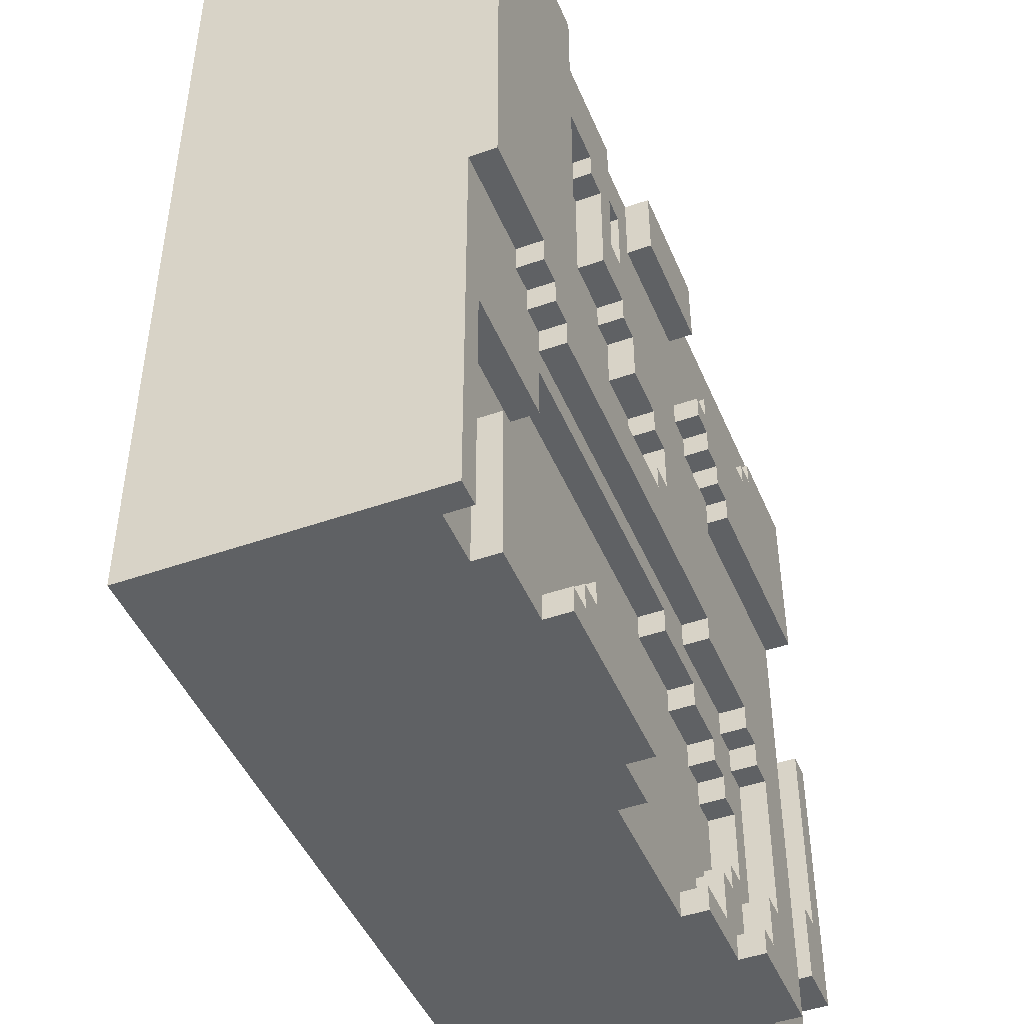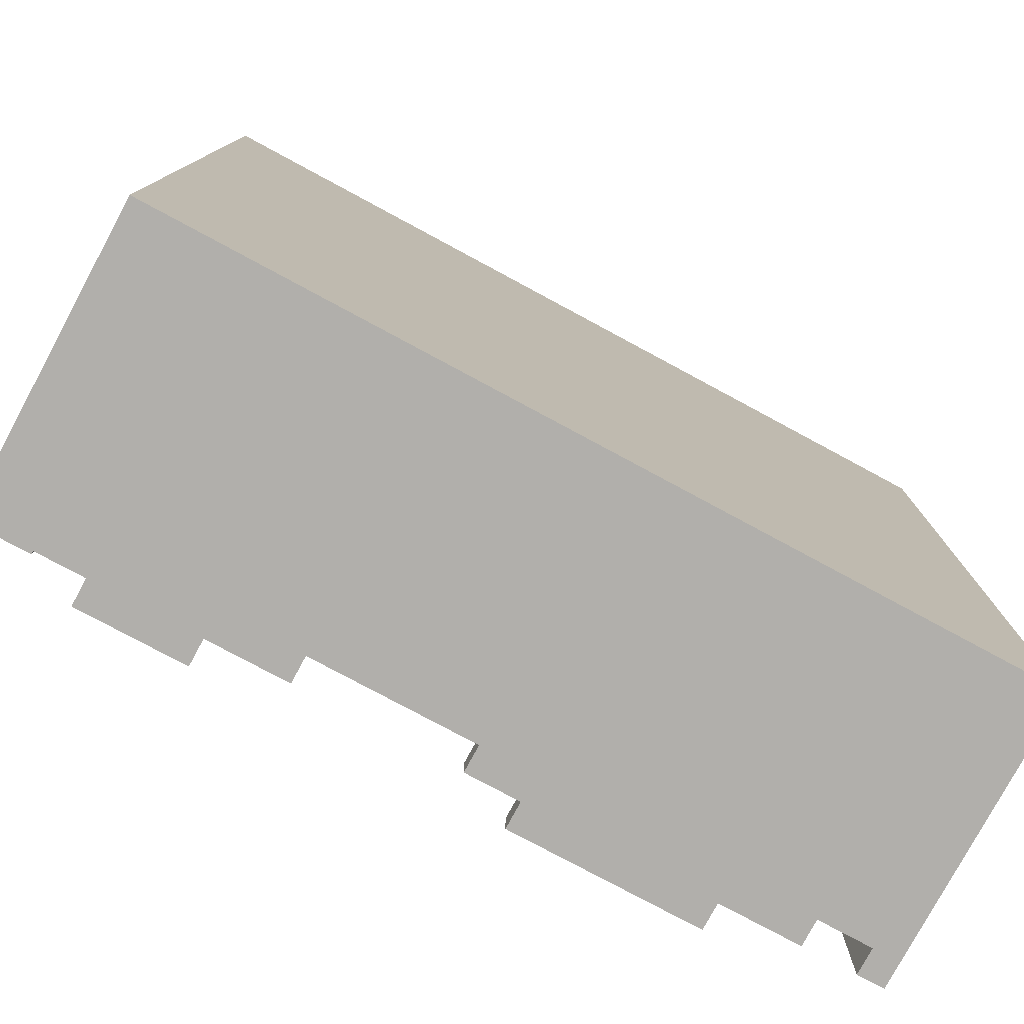
<metadata>
{"format":"obj","ext":"obj","renderer":"f3d","projection":"perspective","resolution":1024,"background":"white","views":[{"elev":-45.9,"azim":112.1,"up":"+Z"},{"elev":-78.2,"azim":-28.3,"up":"+Z"}]}
</metadata>
<code>
g ClayTile2.4
v -16 0 16
v -16 0 -16
v -16 9 -7
v -16 9 -16
v -16 10 16
v -16 10 -7
v -16 10 -16
v -16 11 16
v -16 11 12
v -16 11 5
v -16 11 -2
v -16 11 -4
v -16 11 -13
v -16 11 -16
v -16 12 12
v -16 12 5
v -16 12 -2
v -16 12 -4
v -16 12 -13
v -12 11 -3
v -12 11 -16
v -12 12 -3
v -12 12 -16
v -11 11 -2
v -11 11 -3
v -11 12 -2
v -11 12 -3
v -10 11 -1
v -10 11 -2
v -10 12 -1
v -10 12 -2
v -9 11 -0
v -9 11 -1
v -9 12 -0
v -9 12 -1
v -7 11 1
v -7 11 -0
v -7 12 1
v -7 12 -0
v -5 11 16
v -5 11 15
v -5 11 13
v -5 11 3
v -5 11 1
v -5 12 16
v -5 12 15
v -5 12 13
v -5 12 3
v -5 12 1
v -2 10 8
v -2 10 4
v -2 11 8
v -2 11 4
v -1 11 7
v -1 11 3
v -1 12 7
v -1 12 3
v 1 10 -15
v 1 10 -16
v 1 11 -15
v 1 11 -16
v 2 10 -14
v 2 10 -15
v 2 11 -14
v 2 11 -15
v 3 10 -12
v 3 10 -14
v 3 11 -12
v 3 11 -14
v 3 11 -15
v 3 11 -16
v 3 12 -15
v 3 12 -16
v 4 10 14
v 4 10 8
v 4 11 14
v 4 11 8
v 4 11 -13
v 4 11 -15
v 4 12 -13
v 4 12 -15
v 5 11 13
v 5 11 7
v 5 12 13
v 5 12 7
v 9 11 16
v 9 11 13
v 9 11 10
v 9 11 -2
v 9 12 16
v 9 12 13
v 9 12 10
v 9 12 -2
v 10 10 -5
v 10 10 -7
v 10 10 -10
v 10 10 -12
v 10 11 -5
v 10 11 -7
v 10 11 -10
v 10 11 -12
v 15 10 -7
v 15 10 -16
v 15 11 -7
v 15 11 -16
v -15 11 -2
v -15 11 -4
v -15 11 -10
v -15 12 -2
v -15 12 -4
v -15 12 -10
v -14 11 -10
v -14 11 -13
v -14 12 -10
v -14 12 -13
v -12 11 12
v -12 11 11
v -12 12 12
v -12 12 11
v -11 11 11
v -11 11 10
v -11 12 11
v -11 12 10
v -10 11 -7
v -10 11 -13
v -10 12 -7
v -10 12 -13
v -9 10 -9
v -9 10 -12
v -9 11 -6
v -9 11 -7
v -9 11 -9
v -9 11 -12
v -9 11 -13
v -9 11 -15
v -9 12 -6
v -9 12 -7
v -9 12 -13
v -9 12 -15
v -8 10 -8
v -8 10 -9
v -8 10 -12
v -8 10 -13
v -8 11 6
v -8 11 5
v -8 11 -5
v -8 11 -6
v -8 11 -8
v -8 11 -9
v -8 11 -12
v -8 11 -13
v -8 11 -15
v -8 11 -16
v -8 12 6
v -8 12 5
v -8 12 -5
v -8 12 -6
v -8 12 -15
v -8 12 -16
v -7 10 -7
v -7 10 -8
v -7 10 -13
v -7 10 -15
v -7 11 7
v -7 11 6
v -7 11 -7
v -7 11 -8
v -7 11 -13
v -7 11 -15
v -7 12 7
v -7 12 6
v -6 10 6
v -6 10 4
v -6 11 10
v -6 11 9
v -6 11 8
v -6 11 7
v -6 11 6
v -6 11 4
v -6 12 10
v -6 12 9
v -6 12 8
v -6 12 7
v -5 10 -6
v -5 10 -7
v -5 10 -15
v -5 10 -16
v -5 11 9
v -5 11 8
v -5 11 -6
v -5 11 -7
v -5 11 -15
v -5 11 -16
v -5 12 9
v -5 12 8
v -4 10 11
v -4 10 6
v -4 11 11
v -4 11 6
v -4 11 -4
v -4 11 -5
v -4 12 -4
v -4 12 -5
v -2 10 -5
v -2 10 -6
v -2 11 -5
v -2 11 -6
v 0 11 16
v 0 11 13
v 0 11 1
v 0 11 -1
v 0 12 16
v 0 12 13
v 0 12 1
v 0 12 -1
v 1 10 14
v 1 10 11
v 1 11 14
v 1 11 11
v 1 11 2
v 1 11 1
v 1 11 -1
v 1 11 -2
v 1 12 2
v 1 12 1
v 1 12 -1
v 1 12 -2
v 3 11 4
v 3 11 2
v 3 12 4
v 3 12 2
v 4 11 5
v 4 11 4
v 4 12 5
v 4 12 4
v 6 11 9
v 6 11 5
v 6 12 9
v 6 12 5
v 7 11 10
v 7 11 9
v 7 12 10
v 7 12 9
v 8 11 -13
v 8 11 -14
v 8 12 -13
v 8 12 -14
v 9 11 -14
v 9 11 -15
v 9 12 -14
v 9 12 -15
v 10 11 -3
v 10 11 -4
v 10 11 -15
v 10 11 -16
v 10 12 -3
v 10 12 -4
v 10 12 -15
v 10 12 -16
v 11 11 -2
v 11 11 -3
v 11 12 -2
v 11 12 -3
v 12 11 -1
v 12 11 -2
v 12 12 -1
v 12 12 -2
v 13 10 -10
v 13 10 -16
v 13 11 -10
v 13 11 -16
v 16 0 16
v 16 0 -16
v 16 10 12
v 16 10 -16
v 16 11 12
v 16 11 -1
v 16 11 -16
v 16 12 16
v 16 12 -1
v -16 0 16
v -16 10 16
v -16 11 16
v -5 11 16
v -5 12 16
v 0 11 16
v 0 12 16
v 9 10 16
v 9 11 16
v 9 12 16
v 16 0 16
v 16 12 16
v 5 11 13
v 5 12 13
v 9 11 13
v 9 12 13
v -16 11 12
v -16 12 12
v -12 11 12
v -12 12 12
v -12 11 11
v -12 12 11
v -11 11 11
v -11 12 11
v -11 11 10
v -11 12 10
v -6 11 10
v -6 12 10
v -6 11 9
v -6 12 9
v -5 11 9
v -5 12 9
v -2 10 8
v -2 11 8
v 4 10 8
v 4 11 8
v -1 11 7
v -1 12 7
v 5 11 7
v 5 12 7
v -6 10 4
v -6 11 4
v -2 10 4
v -2 11 4
v -5 11 3
v -5 12 3
v -1 11 3
v -1 12 3
v -7 11 1
v -7 12 1
v -5 11 1
v -5 12 1
v -9 11 -0
v -9 12 -0
v -7 11 -0
v -7 12 -0
v -10 11 -1
v -10 12 -1
v -9 11 -1
v -9 12 -1
v 0 11 -1
v 0 12 -1
v 1 11 -1
v 1 12 -1
v -16 11 -2
v -16 12 -2
v -15 11 -2
v -15 12 -2
v -11 11 -2
v -11 12 -2
v -10 11 -2
v -10 12 -2
v 1 11 -2
v 1 12 -2
v 9 11 -2
v 9 12 -2
v -12 11 -3
v -12 12 -3
v -11 11 -3
v -11 12 -3
v -15 11 -10
v -15 12 -10
v -14 11 -10
v -14 12 -10
v 10 10 -10
v 10 11 -10
v 13 10 -10
v 13 11 -10
v -9 10 -12
v -9 11 -12
v -8 10 -12
v -8 11 -12
v 3 10 -12
v 3 11 -12
v 10 10 -12
v 10 11 -12
v -10 11 -13
v -10 12 -13
v -9 11 -13
v -9 12 -13
v -8 10 -13
v -8 11 -13
v -7 10 -13
v -7 11 -13
v 4 11 -13
v 4 12 -13
v 8 11 -13
v 8 12 -13
v 2 10 -14
v 2 11 -14
v 3 10 -14
v 3 11 -14
v 8 11 -14
v 8 12 -14
v 9 11 -14
v 9 12 -14
v -9 11 -15
v -9 12 -15
v -8 11 -15
v -8 12 -15
v -7 10 -15
v -7 11 -15
v -5 10 -15
v -5 11 -15
v 1 10 -15
v 1 11 -15
v 2 10 -15
v 2 11 -15
v 3 11 -15
v 3 12 -15
v 4 11 -15
v 4 12 -15
v 9 11 -15
v 9 12 -15
v 10 11 -15
v 10 12 -15
v 1 10 14
v 1 11 14
v 4 10 14
v 4 11 14
v -5 11 13
v -5 12 13
v -3 11 13
v -3 12 13
v 0 11 13
v 0 12 13
v -4 10 11
v -4 11 11
v 1 10 11
v 1 11 11
v 7 11 10
v 7 12 10
v 9 11 10
v 9 12 10
v 6 11 9
v 6 12 9
v 7 11 9
v 7 12 9
v -6 11 8
v -6 12 8
v -5 11 8
v -5 12 8
v -7 11 7
v -7 12 7
v -6 11 7
v -6 12 7
v -8 11 6
v -8 12 6
v -7 11 6
v -7 12 6
v -6 10 6
v -6 11 6
v -4 10 6
v -4 11 6
v -16 11 5
v -16 12 5
v -8 11 5
v -8 12 5
v 4 11 5
v 4 12 5
v 6 11 5
v 6 12 5
v 3 11 4
v 3 12 4
v 4 11 4
v 4 12 4
v 1 11 2
v 1 12 2
v 3 11 2
v 3 12 2
v 0 11 1
v 0 12 1
v 1 11 1
v 1 12 1
v 12 11 -1
v 12 12 -1
v 16 11 -1
v 16 12 -1
v 11 11 -2
v 11 12 -2
v 12 11 -2
v 12 12 -2
v 10 11 -3
v 10 12 -3
v 11 11 -3
v 11 12 -3
v -4 11 -4
v -4 12 -4
v 9 11 -4
v 9 12 -4
v 10 11 -4
v 10 12 -4
v -8 11 -5
v -8 12 -5
v -4 11 -5
v -4 12 -5
v -2 10 -5
v -2 11 -5
v 10 10 -5
v 10 11 -5
v -9 11 -6
v -9 12 -6
v -8 11 -6
v -8 12 -6
v -5 10 -6
v -5 11 -6
v -2 10 -6
v -2 11 -6
v -10 11 -7
v -10 12 -7
v -9 11 -7
v -9 12 -7
v -7 10 -7
v -7 11 -7
v -5 10 -7
v -5 11 -7
v 10 10 -7
v 10 11 -7
v 15 10 -7
v 15 11 -7
v -8 10 -8
v -8 11 -8
v -7 10 -8
v -7 11 -8
v -9 10 -9
v -9 11 -9
v -8 10 -9
v -8 11 -9
v -16 11 -13
v -16 12 -13
v -14 11 -13
v -14 12 -13
v -16 0 -16
v -16 9 -16
v -16 10 -16
v -16 11 -16
v -12 11 -16
v -12 12 -16
v -8 11 -16
v -8 12 -16
v -5 10 -16
v -5 11 -16
v 1 10 -16
v 1 11 -16
v 3 11 -16
v 3 12 -16
v 10 11 -16
v 10 12 -16
v 13 10 -16
v 13 11 -16
v 15 9 -16
v 15 10 -16
v 15 11 -16
v 16 0 -16
v 16 10 -16
v 16 11 -16
v -16 0 16
v 16 0 16
v -16 0 -16
v 16 0 -16
v 1 10 14
v 4 10 14
v -4 10 11
v 1 10 11
v -2 10 8
v 4 10 8
v -6 10 6
v -4 10 6
v -6 10 4
v -2 10 4
v -2 10 -5
v 10 10 -5
v -5 10 -6
v -2 10 -6
v -7 10 -7
v -5 10 -7
v 10 10 -7
v 15 10 -7
v -8 10 -8
v -7 10 -8
v -9 10 -9
v -8 10 -9
v 10 10 -10
v 13 10 -10
v -9 10 -12
v -8 10 -12
v 3 10 -12
v 10 10 -12
v -8 10 -13
v -7 10 -13
v 2 10 -14
v 3 10 -14
v -7 10 -15
v -5 10 -15
v 1 10 -15
v 2 10 -15
v -5 10 -16
v 1 10 -16
v 13 10 -16
v 15 10 -16
v -16 11 16
v -5 11 16
v 0 11 16
v 9 11 16
v -5 11 15
v 1 11 14
v 4 11 14
v -5 11 13
v -3 11 13
v 0 11 13
v 5 11 13
v 9 11 13
v -16 11 12
v -12 11 12
v -12 11 11
v -11 11 11
v -4 11 11
v 1 11 11
v -11 11 10
v -6 11 10
v 7 11 10
v 9 11 10
v -6 11 9
v -5 11 9
v 6 11 9
v 7 11 9
v -6 11 8
v -5 11 8
v -2 11 8
v 4 11 8
v -7 11 7
v -6 11 7
v -1 11 7
v 5 11 7
v -8 11 6
v -7 11 6
v -6 11 6
v -4 11 6
v -16 11 5
v -8 11 5
v 4 11 5
v 6 11 5
v -6 11 4
v -2 11 4
v 3 11 4
v 4 11 4
v -5 11 3
v -1 11 3
v 1 11 2
v 3 11 2
v -7 11 1
v -5 11 1
v 0 11 1
v 1 11 1
v -9 11 -0
v -7 11 -0
v -10 11 -1
v -9 11 -1
v 0 11 -1
v 1 11 -1
v 12 11 -1
v 16 11 -1
v -16 11 -2
v -15 11 -2
v -11 11 -2
v -10 11 -2
v 1 11 -2
v 9 11 -2
v 11 11 -2
v 12 11 -2
v -12 11 -3
v -11 11 -3
v 10 11 -3
v 11 11 -3
v -15 11 -4
v -4 11 -4
v 9 11 -4
v 10 11 -4
v -8 11 -5
v -4 11 -5
v -2 11 -5
v 10 11 -5
v -9 11 -6
v -8 11 -6
v -5 11 -6
v -2 11 -6
v -10 11 -7
v -9 11 -7
v -7 11 -7
v -5 11 -7
v 10 11 -7
v 15 11 -7
v -8 11 -8
v -7 11 -8
v -9 11 -9
v -8 11 -9
v -15 11 -10
v -14 11 -10
v 10 11 -10
v 13 11 -10
v -9 11 -12
v -8 11 -12
v 3 11 -12
v 10 11 -12
v -16 11 -13
v -14 11 -13
v -10 11 -13
v -9 11 -13
v -8 11 -13
v -7 11 -13
v 4 11 -13
v 8 11 -13
v 2 11 -14
v 3 11 -14
v 8 11 -14
v 9 11 -14
v -9 11 -15
v -8 11 -15
v -7 11 -15
v -5 11 -15
v 1 11 -15
v 2 11 -15
v 3 11 -15
v 4 11 -15
v 9 11 -15
v 10 11 -15
v -16 11 -16
v -12 11 -16
v -8 11 -16
v -5 11 -16
v 1 11 -16
v 3 11 -16
v 10 11 -16
v 13 11 -16
v 15 11 -16
v 16 11 -16
v -5 12 16
v 0 12 16
v 9 12 16
v 16 12 16
v -5 12 15
v -4 12 15
v -4 12 14
v -3 12 14
v -5 12 13
v -3 12 13
v 0 12 13
v 5 12 13
v 9 12 13
v -16 12 12
v -12 12 12
v -12 12 11
v -11 12 11
v -11 12 10
v -6 12 10
v 7 12 10
v 9 12 10
v -6 12 9
v -5 12 9
v 6 12 9
v 7 12 9
v -6 12 8
v -5 12 8
v -7 12 7
v -6 12 7
v -1 12 7
v 5 12 7
v -8 12 6
v -7 12 6
v -16 12 5
v -8 12 5
v 4 12 5
v 6 12 5
v 3 12 4
v 4 12 4
v -5 12 3
v -1 12 3
v 1 12 2
v 3 12 2
v -7 12 1
v -5 12 1
v 0 12 1
v 1 12 1
v -9 12 -0
v -7 12 -0
v -10 12 -1
v -9 12 -1
v 0 12 -1
v 1 12 -1
v 12 12 -1
v 16 12 -1
v -16 12 -2
v -15 12 -2
v -11 12 -2
v -10 12 -2
v 1 12 -2
v 9 12 -2
v 11 12 -2
v 12 12 -2
v -12 12 -3
v -11 12 -3
v 9 12 -3
v 10 12 -3
v 11 12 -3
v -16 12 -4
v -15 12 -4
v -4 12 -4
v 9 12 -4
v 10 12 -4
v -8 12 -5
v -4 12 -5
v -9 12 -6
v -8 12 -6
v -10 12 -7
v -9 12 -7
v -15 12 -10
v -14 12 -10
v -16 12 -13
v -14 12 -13
v -10 12 -13
v -9 12 -13
v 4 12 -13
v 8 12 -13
v 8 12 -14
v 9 12 -14
v -9 12 -15
v -8 12 -15
v 3 12 -15
v 4 12 -15
v 9 12 -15
v 10 12 -15
v -12 12 -16
v -8 12 -16
v 3 12 -16
v 10 12 -16
f 3 2 1
f 4 2 3
f 5 3 1
f 6 4 3
f 6 3 5
f 7 4 6
f 8 6 5
f 8 7 6
f 9 7 8
f 10 7 9
f 11 7 10
f 12 7 11
f 13 7 12
f 14 7 13
f 15 10 9
f 16 10 15
f 17 12 11
f 18 13 12
f 18 12 17
f 19 13 18
f 22 21 20
f 23 21 22
f 26 25 24
f 27 25 26
f 30 29 28
f 31 29 30
f 34 33 32
f 35 33 34
f 38 37 36
f 39 37 38
f 45 41 40
f 46 42 41
f 46 41 45
f 47 42 46
f 48 44 43
f 49 44 48
f 52 51 50
f 53 51 52
f 56 55 54
f 57 55 56
f 60 59 58
f 61 59 60
f 64 63 62
f 65 63 64
f 68 67 66
f 69 67 68
f 72 71 70
f 73 71 72
f 76 75 74
f 77 75 76
f 80 79 78
f 81 79 80
f 84 83 82
f 85 83 84
f 90 87 86
f 91 87 90
f 92 89 88
f 93 89 92
f 98 95 94
f 99 95 98
f 100 97 96
f 101 97 100
f 104 103 102
f 105 103 104
f 106 107 109
f 107 108 110
f 109 107 110
f 110 108 111
f 112 113 114
f 114 113 115
f 116 117 118
f 118 117 119
f 120 121 122
f 122 121 123
f 124 125 126
f 126 125 127
f 128 129 132
f 132 129 133
f 130 131 136
f 136 131 137
f 134 135 138
f 138 135 139
f 140 141 148
f 148 141 149
f 142 143 150
f 150 143 151
f 144 145 154
f 154 145 155
f 146 147 156
f 156 147 157
f 152 153 158
f 158 153 159
f 160 161 166
f 166 161 167
f 162 163 168
f 168 163 169
f 164 165 170
f 170 165 171
f 172 173 178
f 178 173 179
f 174 175 180
f 180 175 181
f 176 177 182
f 182 177 183
f 184 185 190
f 190 185 191
f 186 187 192
f 192 187 193
f 188 189 194
f 194 189 195
f 196 197 198
f 198 197 199
f 200 201 202
f 202 201 203
f 204 205 206
f 206 205 207
f 208 209 212
f 212 209 213
f 210 211 214
f 214 211 215
f 216 217 218
f 218 217 219
f 220 221 224
f 224 221 225
f 222 223 226
f 226 223 227
f 228 229 230
f 230 229 231
f 232 233 234
f 234 233 235
f 236 237 238
f 238 237 239
f 240 241 242
f 242 241 243
f 244 245 246
f 246 245 247
f 248 249 250
f 250 249 251
f 252 253 256
f 256 253 257
f 254 255 258
f 258 255 259
f 260 261 262
f 262 261 263
f 264 265 266
f 266 265 267
f 268 269 270
f 270 269 271
f 272 273 274
f 274 273 275
f 272 274 276
f 274 275 276
f 276 275 277
f 277 275 278
f 272 276 279
f 276 277 279
f 279 277 280
f 284 283 282
f 286 284 282
f 286 285 284
f 287 285 286
f 288 282 281
f 288 286 282
f 289 286 288
f 291 288 281
f 291 290 289
f 291 289 288
f 292 290 291
f 295 294 293
f 296 294 295
f 299 298 297
f 300 298 299
f 303 302 301
f 304 302 303
f 307 306 305
f 308 306 307
f 311 310 309
f 312 310 311
f 315 314 313
f 316 314 315
f 319 318 317
f 320 318 319
f 323 322 321
f 324 322 323
f 327 326 325
f 328 326 327
f 331 330 329
f 332 330 331
f 335 334 333
f 336 334 335
f 339 338 337
f 340 338 339
f 343 342 341
f 344 342 343
f 347 346 345
f 348 346 347
f 351 350 349
f 352 350 351
f 355 354 353
f 356 354 355
f 359 358 357
f 360 358 359
f 363 362 361
f 364 362 363
f 367 366 365
f 368 366 367
f 371 370 369
f 372 370 371
f 375 374 373
f 376 374 375
f 379 378 377
f 380 378 379
f 383 382 381
f 384 382 383
f 387 386 385
f 388 386 387
f 391 390 389
f 392 390 391
f 395 394 393
f 396 394 395
f 399 398 397
f 400 398 399
f 403 402 401
f 404 402 403
f 407 406 405
f 408 406 407
f 411 410 409
f 412 410 411
f 415 414 413
f 416 414 415
f 417 418 419
f 419 418 420
f 421 422 423
f 423 422 424
f 423 424 425
f 425 424 426
f 427 428 429
f 429 428 430
f 431 432 433
f 433 432 434
f 435 436 437
f 437 436 438
f 439 440 441
f 441 440 442
f 443 444 445
f 445 444 446
f 447 448 449
f 449 448 450
f 451 452 453
f 453 452 454
f 455 456 457
f 457 456 458
f 459 460 461
f 461 460 462
f 463 464 465
f 465 464 466
f 467 468 469
f 469 468 470
f 471 472 473
f 473 472 474
f 475 476 477
f 477 476 478
f 479 480 481
f 481 480 482
f 483 484 485
f 485 484 486
f 487 488 489
f 489 488 490
f 489 490 491
f 491 490 492
f 493 494 495
f 495 494 496
f 497 498 499
f 499 498 500
f 501 502 503
f 503 502 504
f 505 506 507
f 507 506 508
f 509 510 511
f 511 510 512
f 513 514 515
f 515 514 516
f 517 518 519
f 519 518 520
f 521 522 523
f 523 522 524
f 525 526 527
f 527 526 528
f 529 530 531
f 531 530 532
f 535 536 537
f 535 537 539
f 537 538 539
f 539 538 540
f 534 535 541
f 535 539 541
f 541 539 542
f 534 541 543
f 543 544 545
f 543 545 547
f 545 546 547
f 547 546 548
f 534 543 549
f 543 547 549
f 549 547 550
f 533 534 551
f 534 549 551
f 551 549 552
f 533 551 554
f 551 552 554
f 552 553 555
f 554 552 555
f 555 553 556
f 559 558 557
f 560 558 559
f 561 562 564
f 563 564 565
f 564 562 566
f 565 564 566
f 563 565 568
f 567 568 569
f 568 565 570
f 569 568 570
f 571 572 574
f 573 574 576
f 574 572 577
f 576 574 577
f 575 576 580
f 577 578 580
f 576 577 580
f 579 580 582
f 580 578 583
f 581 582 583
f 582 580 583
f 583 578 584
f 581 583 585
f 585 583 586
f 586 583 587
f 587 583 588
f 586 587 589
f 589 587 590
f 590 587 591
f 591 587 592
f 590 591 593
f 593 591 594
f 594 591 595
f 595 591 596
f 594 595 597
f 597 595 598
f 584 578 599
f 599 578 600
f 601 602 605
f 603 604 606
f 606 604 607
f 601 605 608
f 603 606 610
f 607 604 611
f 611 604 612
f 609 610 613
f 608 609 613
f 601 608 613
f 613 610 614
f 614 610 615
f 615 610 616
f 616 610 617
f 610 606 618
f 617 610 618
f 616 617 619
f 619 617 620
f 620 617 623
f 623 617 624
f 621 622 626
f 624 617 628
f 607 611 630
f 627 628 632
f 629 630 633
f 630 611 634
f 633 630 634
f 631 632 636
f 632 628 637
f 636 632 637
f 628 617 638
f 637 628 638
f 636 637 640
f 635 636 640
f 625 626 642
f 640 637 643
f 639 640 643
f 629 633 644
f 641 642 646
f 643 644 647
f 644 633 648
f 647 644 648
f 645 646 650
f 639 643 651
f 643 647 651
f 651 647 652
f 649 650 654
f 639 651 655
f 655 651 656
f 639 655 657
f 657 655 658
f 653 654 659
f 654 650 660
f 659 654 660
f 639 657 663
f 663 657 664
f 664 657 665
f 665 657 666
f 660 650 667
f 646 642 668
f 667 650 668
f 626 622 668
f 642 626 668
f 650 646 668
f 661 662 670
f 664 665 671
f 671 665 672
f 669 670 674
f 664 671 675
f 673 674 678
f 676 677 680
f 677 678 680
f 680 678 681
f 678 674 682
f 681 678 682
f 680 681 684
f 679 680 684
f 684 681 685
f 685 681 686
f 683 684 688
f 684 685 688
f 688 685 689
f 689 685 690
f 682 674 691
f 670 662 692
f 691 674 692
f 674 670 692
f 687 688 693
f 688 689 693
f 693 689 694
f 687 693 695
f 695 693 696
f 675 671 697
f 697 671 698
f 687 695 701
f 699 700 704
f 698 671 706
f 701 702 707
f 687 701 707
f 707 702 708
f 708 702 709
f 703 704 711
f 711 704 712
f 703 711 714
f 712 704 715
f 715 704 716
f 709 710 717
f 708 709 717
f 717 710 718
f 718 710 719
f 713 714 722
f 714 711 723
f 722 714 723
f 723 711 724
f 716 704 725
f 704 700 726
f 725 704 726
f 705 706 727
f 706 671 728
f 727 706 728
f 719 720 729
f 718 719 729
f 729 720 730
f 722 723 731
f 721 722 731
f 731 723 732
f 726 700 733
f 733 700 734
f 692 662 735
f 735 662 736
f 737 738 741
f 741 738 742
f 741 742 743
f 742 738 743
f 743 738 744
f 741 743 745
f 743 744 745
f 744 738 746
f 745 744 746
f 746 738 747
f 739 740 749
f 750 751 752
f 752 753 754
f 748 749 756
f 749 740 757
f 756 749 757
f 754 755 758
f 748 756 760
f 760 756 761
f 758 759 762
f 754 758 762
f 762 759 763
f 754 762 764
f 764 762 765
f 748 760 767
f 754 764 768
f 768 764 769
f 750 752 770
f 752 754 770
f 754 768 770
f 770 768 771
f 766 767 772
f 767 760 773
f 772 767 773
f 766 772 774
f 774 772 775
f 766 774 777
f 777 774 778
f 776 777 778
f 778 774 779
f 776 778 781
f 781 778 782
f 782 778 783
f 780 781 785
f 781 782 785
f 784 785 787
f 785 782 788
f 787 785 788
f 757 740 790
f 790 740 791
f 788 789 795
f 787 788 795
f 786 787 795
f 795 789 796
f 757 790 797
f 797 790 798
f 798 790 799
f 795 796 801
f 794 795 801
f 797 798 801
f 796 797 801
f 801 798 802
f 802 798 803
f 803 798 804
f 792 793 805
f 805 793 806
f 800 801 807
f 801 802 807
f 802 803 808
f 807 802 808
f 808 803 809
f 800 807 810
f 810 807 811
f 800 810 812
f 812 810 813
f 800 812 814
f 814 812 815
f 805 806 816
f 805 816 818
f 816 817 818
f 818 817 819
f 800 814 820
f 822 823 824
f 820 821 826
f 824 825 829
f 822 824 829
f 829 825 830
f 826 827 832
f 800 820 832
f 820 826 832
f 832 827 833
f 830 831 834
f 829 830 834
f 828 829 834
f 834 831 835

</code>
